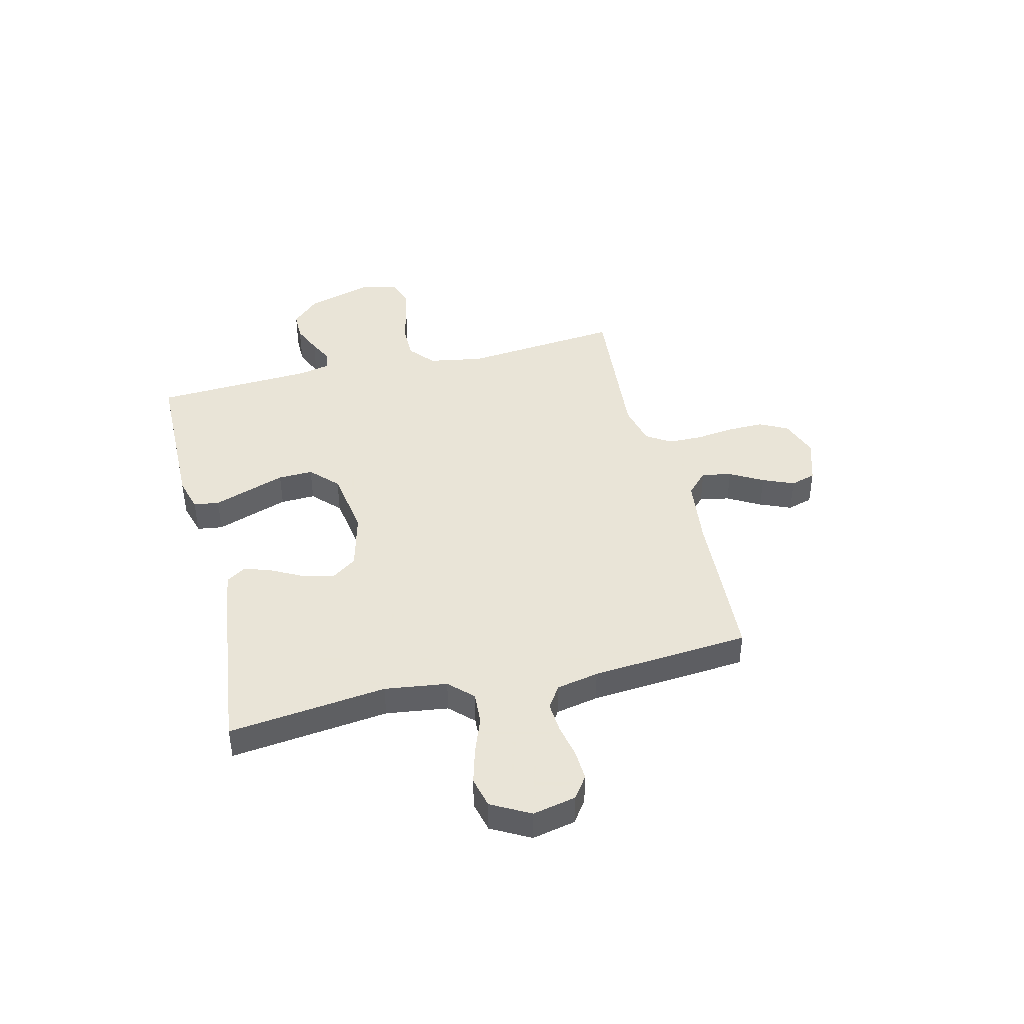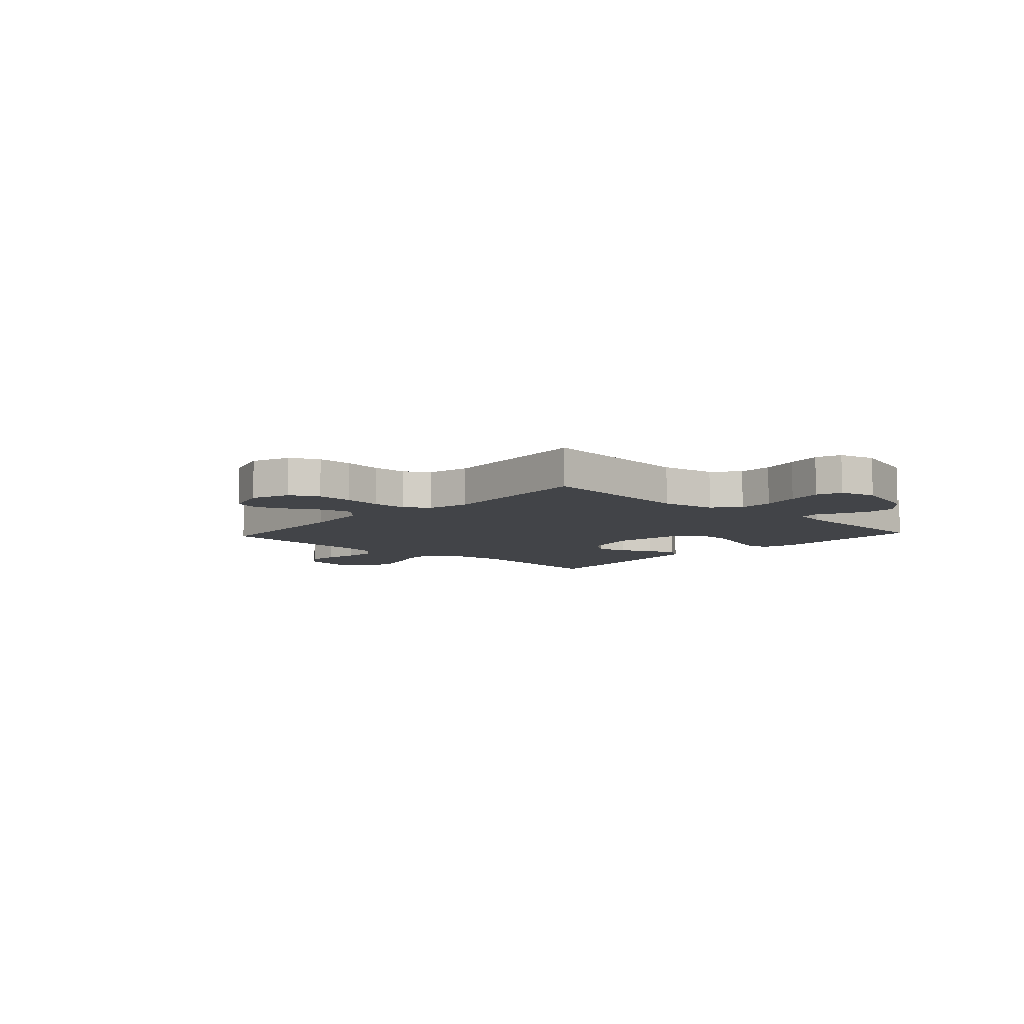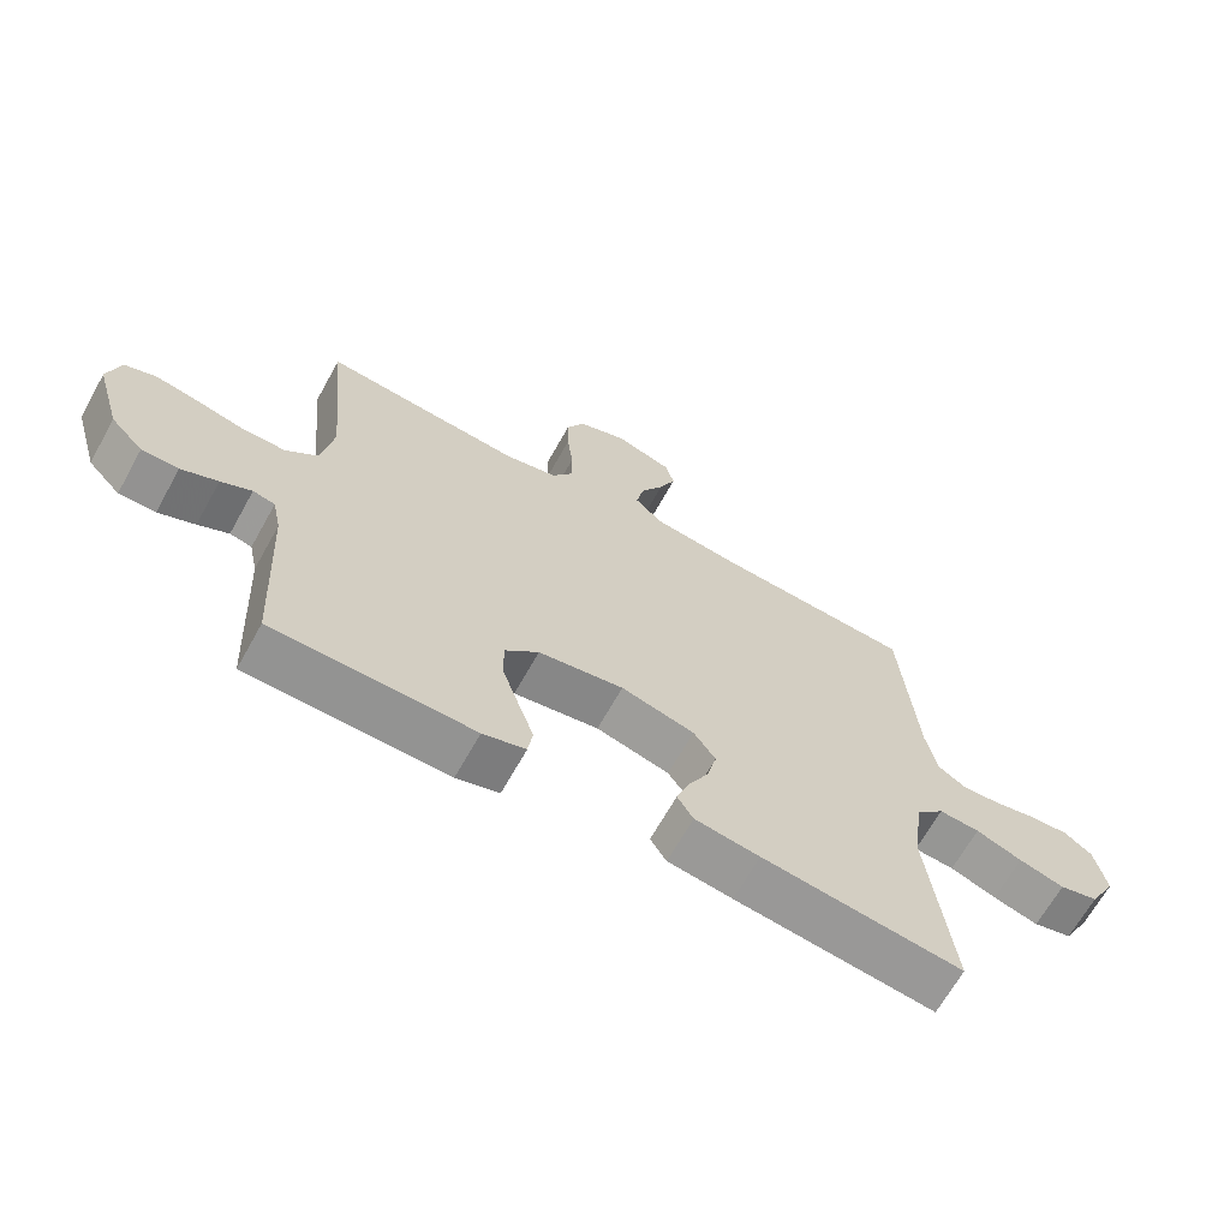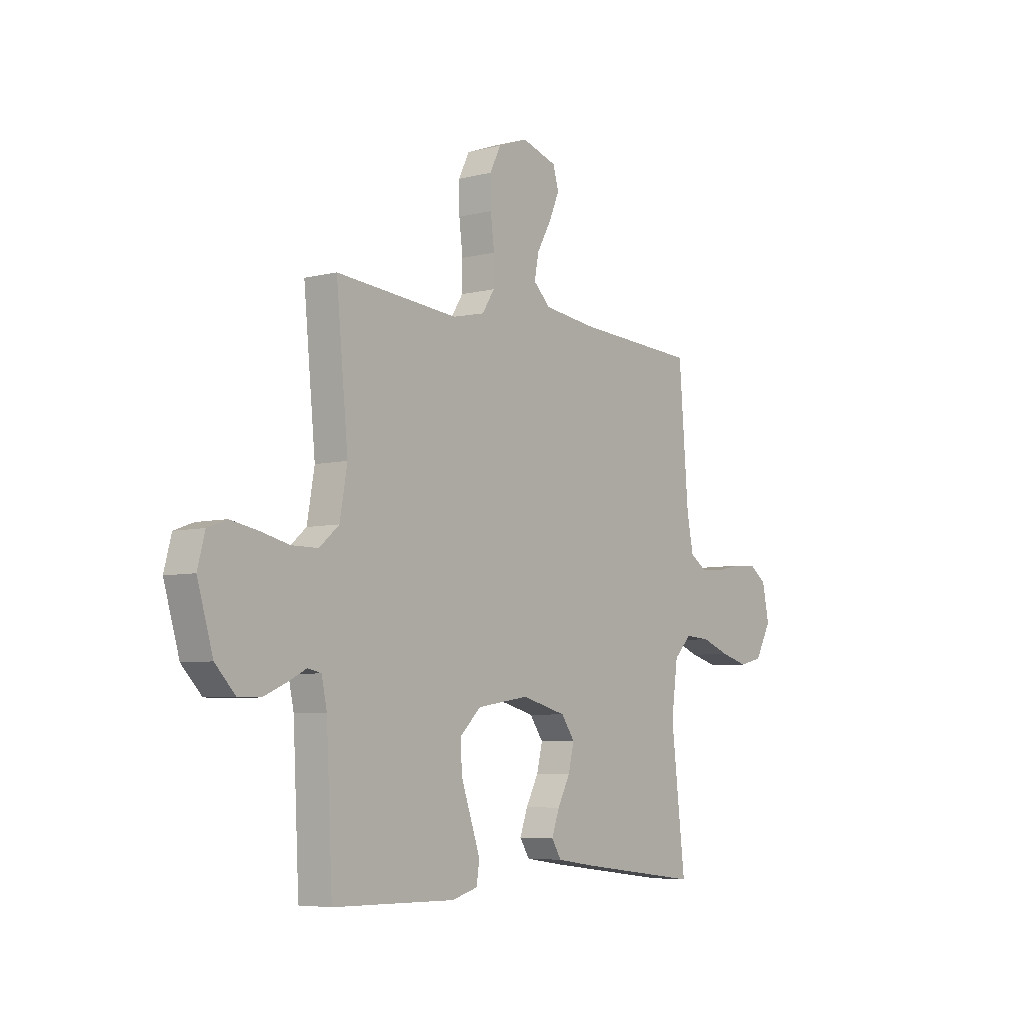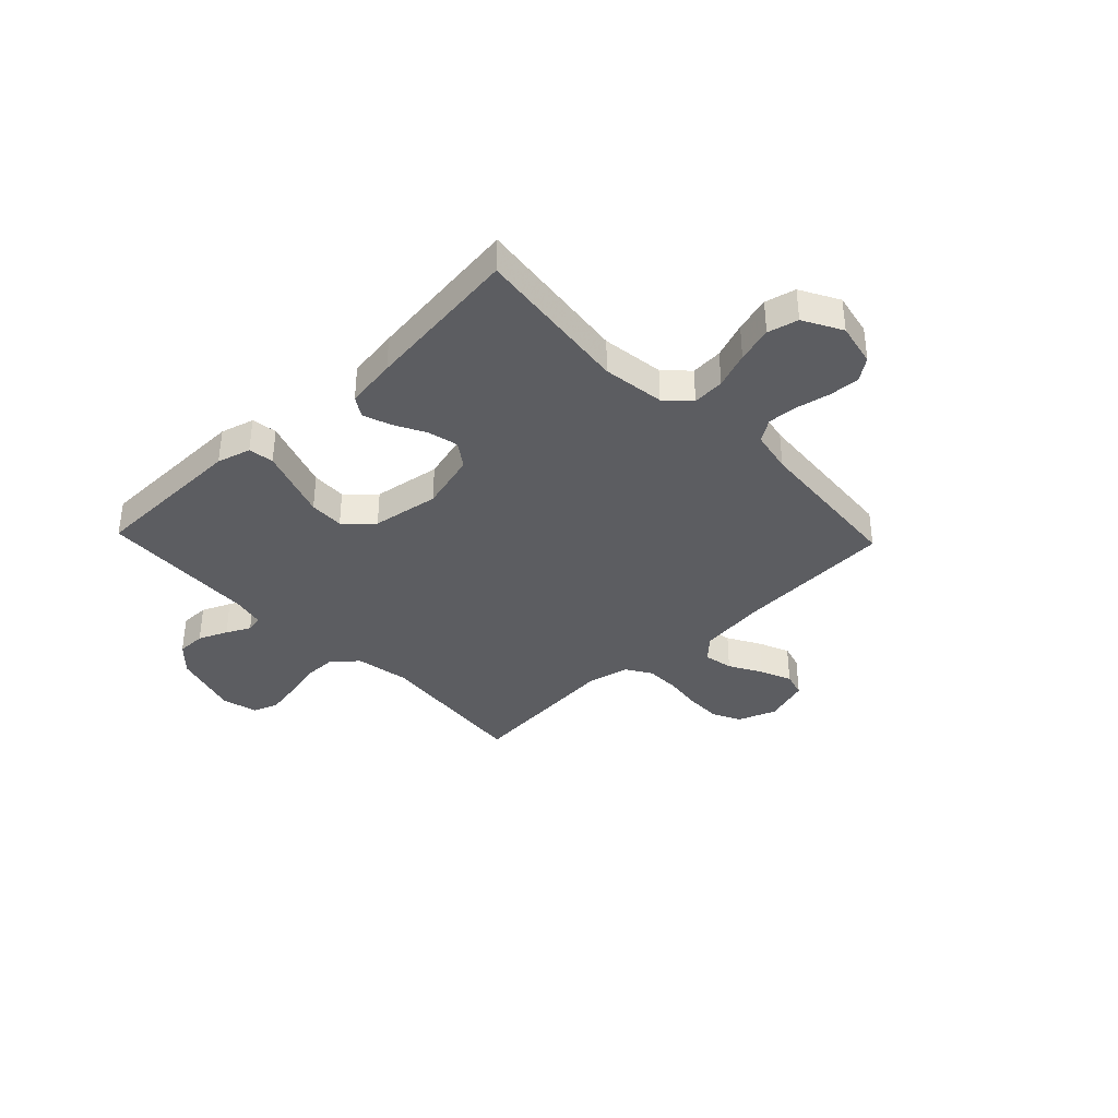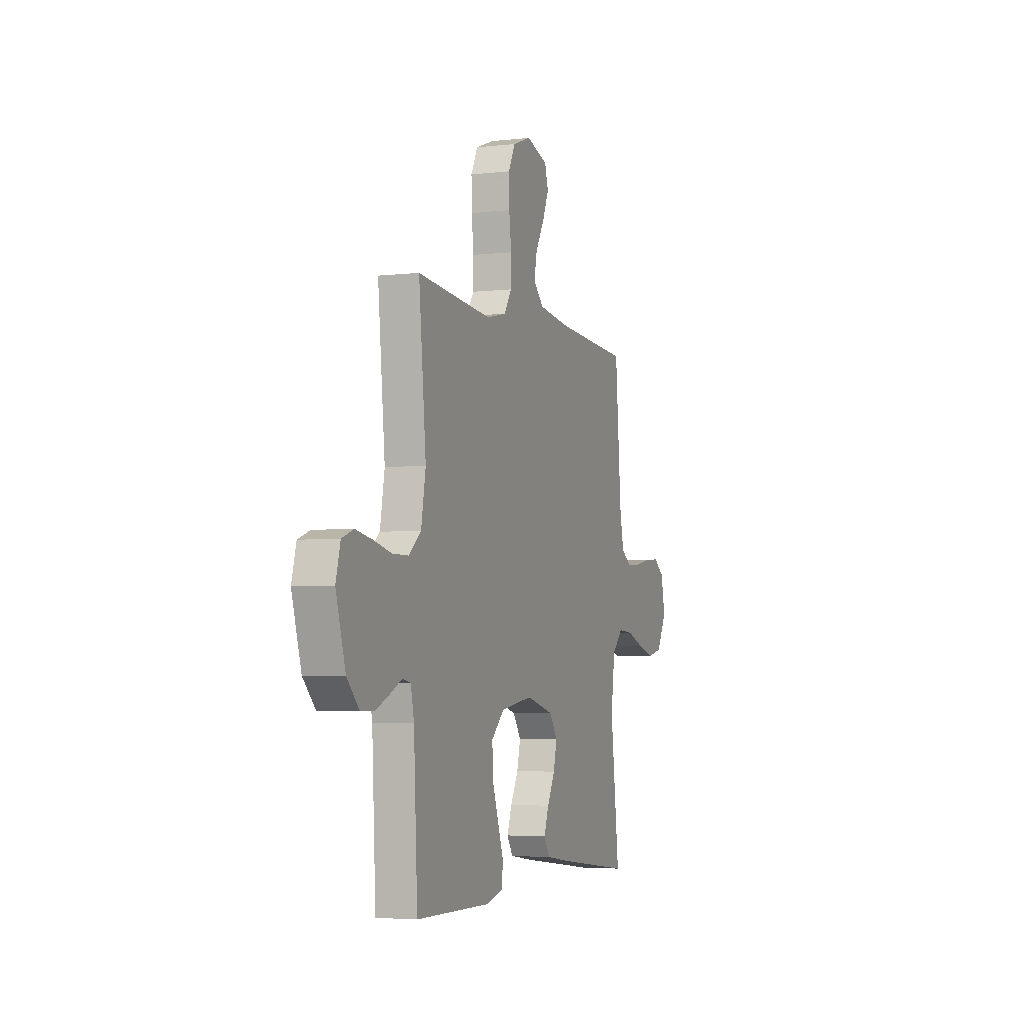
<metadata>
{"format":"obj","ext":"obj","renderer":"f3d","projection":"perspective","resolution":1024,"background":"white","views":[{"elev":42.8,"azim":-103.8,"up":"+Y"},{"elev":-7.7,"azim":47.4,"up":"+Y"},{"elev":-66.4,"azim":150.9,"up":"+Z"},{"elev":-6.0,"azim":127.2,"up":"+Z"},{"elev":-37.0,"azim":-136.3,"up":"+Y"},{"elev":-4.1,"azim":110.5,"up":"+Z"}]}
</metadata>
<code>
v 0.5 0.07 0.5
v 0.471 0.07 0.2
v 0.489 0.07 0.097
v 0.537 0.07 0.056
v 0.602 0.07 0.056
v 0.674 0.07 0.073
v 0.739 0.07 0.085
v 0.786 0.07 0.068
v 0.804 0.07 0
v 0.766 0.07 -0.128
v 0.717 0.07 -0.179
v 0.662 0.07 -0.179
v 0.607 0.07 -0.155
v 0.561 0.07 -0.132
v 0.528 0.07 -0.139
v 0.515 0.07 -0.2
v 0.5 0.07 -0.5
v 0.2 0.07 -0.504
v 0.136 0.07 -0.486
v 0.129 0.07 -0.438
v 0.152 0.07 -0.372
v 0.177 0.07 -0.3
v 0.179 0.07 -0.234
v 0.128 0.07 -0.185
v 0 0.07 -0.165
v -0.11 0.07 -0.194
v -0.143 0.07 -0.241
v -0.129 0.07 -0.299
v -0.098 0.07 -0.358
v -0.079 0.07 -0.411
v -0.103 0.07 -0.449
v -0.2 0.07 -0.463
v -0.5 0.07 -0.5
v -0.465 0.07 -0.2
v -0.481 0.07 -0.082
v -0.524 0.07 -0.038
v -0.585 0.07 -0.042
v -0.654 0.07 -0.068
v -0.722 0.07 -0.087
v -0.78 0.07 -0.073
v -0.82 0.07 0
v -0.803 0.07 0.082
v -0.761 0.07 0.112
v -0.703 0.07 0.109
v -0.64 0.07 0.096
v -0.582 0.07 0.092
v -0.54 0.07 0.12
v -0.524 0.07 0.2
v -0.5 0.07 0.5
v -0.2 0.07 0.517
v -0.071 0.07 0.533
v -0.029 0.07 0.573
v -0.04 0.07 0.629
v -0.075 0.07 0.691
v -0.1 0.07 0.75
v -0.086 0.07 0.798
v 0 0.07 0.825
v 0.073 0.07 0.798
v 0.1 0.07 0.744
v 0.099 0.07 0.676
v 0.09 0.07 0.604
v 0.091 0.07 0.539
v 0.121 0.07 0.492
v 0.2 0.07 0.474
v 0.5 0 0.5
v 0.471 0 0.2
v 0.489 0 0.097
v 0.537 0 0.056
v 0.602 0 0.056
v 0.674 0 0.073
v 0.739 0 0.085
v 0.786 0 0.068
v 0.804 0 0
v 0.766 0 -0.128
v 0.717 0 -0.179
v 0.662 0 -0.179
v 0.607 0 -0.155
v 0.561 0 -0.132
v 0.528 0 -0.139
v 0.515 0 -0.2
v 0.5 0 -0.5
v 0.2 0 -0.504
v 0.136 0 -0.486
v 0.129 0 -0.438
v 0.152 0 -0.372
v 0.177 0 -0.3
v 0.179 0 -0.234
v 0.128 0 -0.185
v 0 0 -0.165
v -0.11 0 -0.194
v -0.143 0 -0.241
v -0.129 0 -0.299
v -0.098 0 -0.358
v -0.079 0 -0.411
v -0.103 0 -0.449
v -0.2 0 -0.463
v -0.5 0 -0.5
v -0.465 0 -0.2
v -0.481 0 -0.082
v -0.524 0 -0.038
v -0.585 0 -0.042
v -0.654 0 -0.068
v -0.722 0 -0.087
v -0.78 0 -0.073
v -0.82 0 0
v -0.803 0 0.082
v -0.761 0 0.112
v -0.703 0 0.109
v -0.64 0 0.096
v -0.582 0 0.092
v -0.54 0 0.12
v -0.524 0 0.2
v -0.5 0 0.5
v -0.2 0 0.517
v -0.071 0 0.533
v -0.029 0 0.573
v -0.04 0 0.629
v -0.075 0 0.691
v -0.1 0 0.75
v -0.086 0 0.798
v 0 0 0.825
v 0.073 0 0.798
v 0.1 0 0.744
v 0.099 0 0.676
v 0.09 0 0.604
v 0.091 0 0.539
v 0.121 0 0.492
v 0.2 0 0.474
f 59 60 61
f 58 59 61
f 57 58 61
f 56 57 61
f 55 56 61
f 54 55 61
f 53 54 61
f 52 53 61 62
f 51 52 62 63
f 48 49 50
f 51 63 64
f 50 51 64
f 48 50 64
f 47 48 64
f 43 44 45
f 42 43 45
f 41 42 45
f 40 41 45
f 39 40 45
f 38 39 45
f 37 38 45
f 36 37 45 46
f 64 1 2
f 47 64 2
f 46 47 2
f 36 46 2
f 35 36 2
f 32 33 34
f 31 32 34
f 30 31 34
f 29 30 34
f 28 29 34
f 19 20 21
f 18 19 21
f 17 18 21
f 16 17 21
f 15 16 21 22
f 12 13 14
f 11 12 14
f 10 11 14
f 9 10 14
f 8 9 14
f 7 8 14
f 6 7 14
f 5 6 14
f 4 5 14 15
f 15 22 23
f 4 15 23
f 3 4 23
f 27 28 34 35
f 26 27 35
f 35 2 3
f 26 35 3
f 25 26 3
f 24 25 3
f 3 23 24
f 125 124 123
f 125 123 122
f 125 122 121
f 125 121 120
f 125 120 119
f 125 119 118
f 125 118 117
f 126 125 117 116
f 127 126 116 115
f 114 113 112
f 128 127 115
f 128 115 114
f 128 114 112
f 128 112 111
f 109 108 107
f 109 107 106
f 109 106 105
f 109 105 104
f 109 104 103
f 109 103 102
f 109 102 101
f 110 109 101 100
f 66 65 128
f 66 128 111
f 66 111 110
f 66 110 100
f 66 100 99
f 98 97 96
f 98 96 95
f 98 95 94
f 98 94 93
f 98 93 92
f 85 84 83
f 85 83 82
f 85 82 81
f 85 81 80
f 86 85 80 79
f 78 77 76
f 78 76 75
f 78 75 74
f 78 74 73
f 78 73 72
f 78 72 71
f 78 71 70
f 78 70 69
f 79 78 69 68
f 87 86 79
f 87 79 68
f 87 68 67
f 99 98 92 91
f 99 91 90
f 67 66 99
f 67 99 90
f 67 90 89
f 67 89 88
f 88 87 67
f 1 65 66 2
f 2 66 67 3
f 3 67 68 4
f 4 68 69 5
f 5 69 70 6
f 6 70 71 7
f 7 71 72 8
f 8 72 73 9
f 9 73 74 10
f 10 74 75 11
f 11 75 76 12
f 12 76 77 13
f 13 77 78 14
f 14 78 79 15
f 15 79 80 16
f 16 80 81 17
f 17 81 82 18
f 18 82 83 19
f 19 83 84 20
f 20 84 85 21
f 21 85 86 22
f 22 86 87 23
f 23 87 88 24
f 24 88 89 25
f 25 89 90 26
f 26 90 91 27
f 27 91 92 28
f 28 92 93 29
f 29 93 94 30
f 30 94 95 31
f 31 95 96 32
f 32 96 97 33
f 33 97 98 34
f 34 98 99 35
f 35 99 100 36
f 36 100 101 37
f 37 101 102 38
f 38 102 103 39
f 39 103 104 40
f 40 104 105 41
f 41 105 106 42
f 42 106 107 43
f 43 107 108 44
f 44 108 109 45
f 45 109 110 46
f 46 110 111 47
f 47 111 112 48
f 48 112 113 49
f 49 113 114 50
f 50 114 115 51
f 51 115 116 52
f 52 116 117 53
f 53 117 118 54
f 54 118 119 55
f 55 119 120 56
f 56 120 121 57
f 57 121 122 58
f 58 122 123 59
f 59 123 124 60
f 60 124 125 61
f 61 125 126 62
f 62 126 127 63
f 63 127 128 64
f 64 128 65 1

</code>
